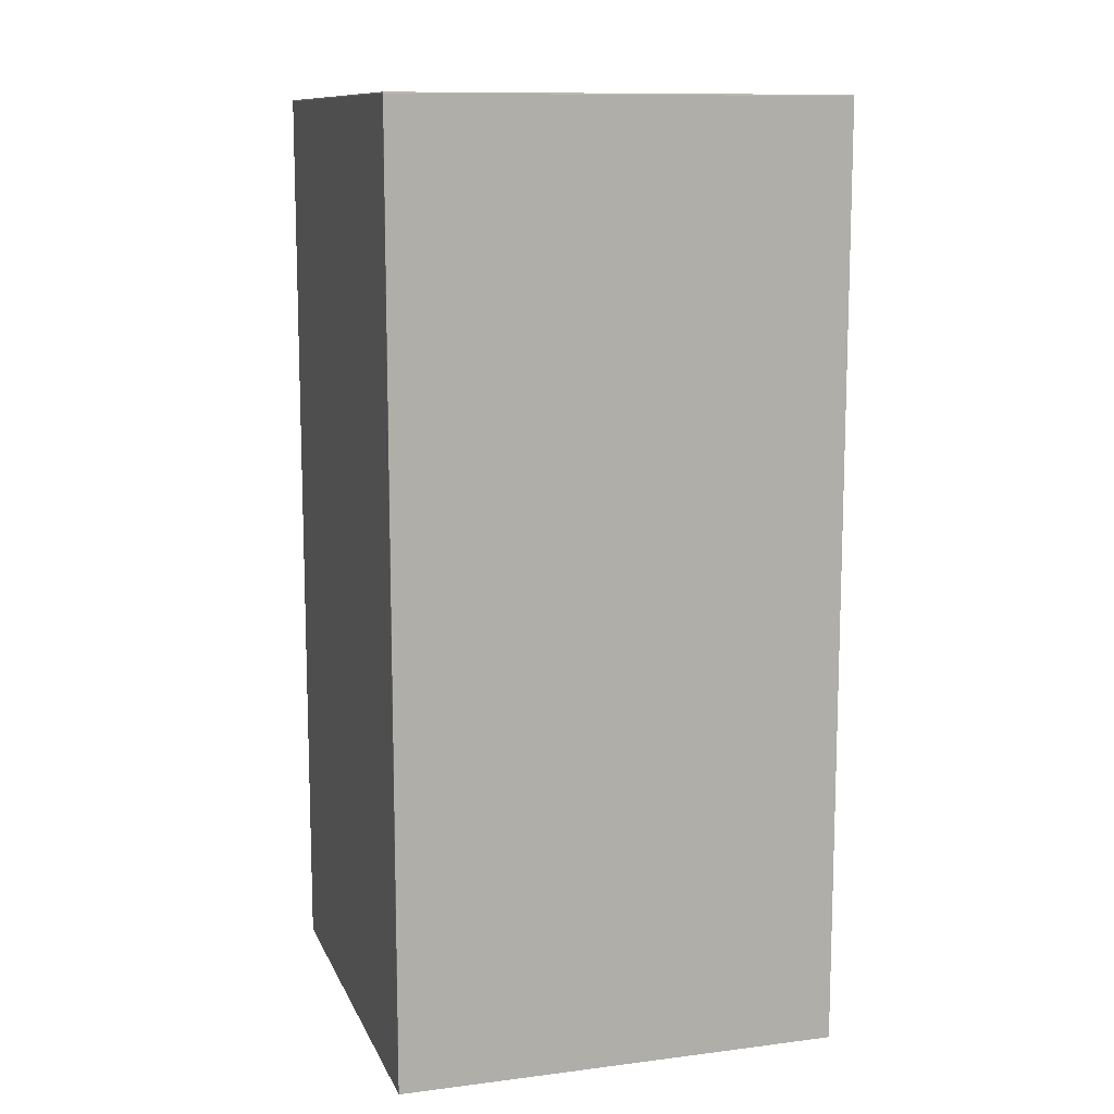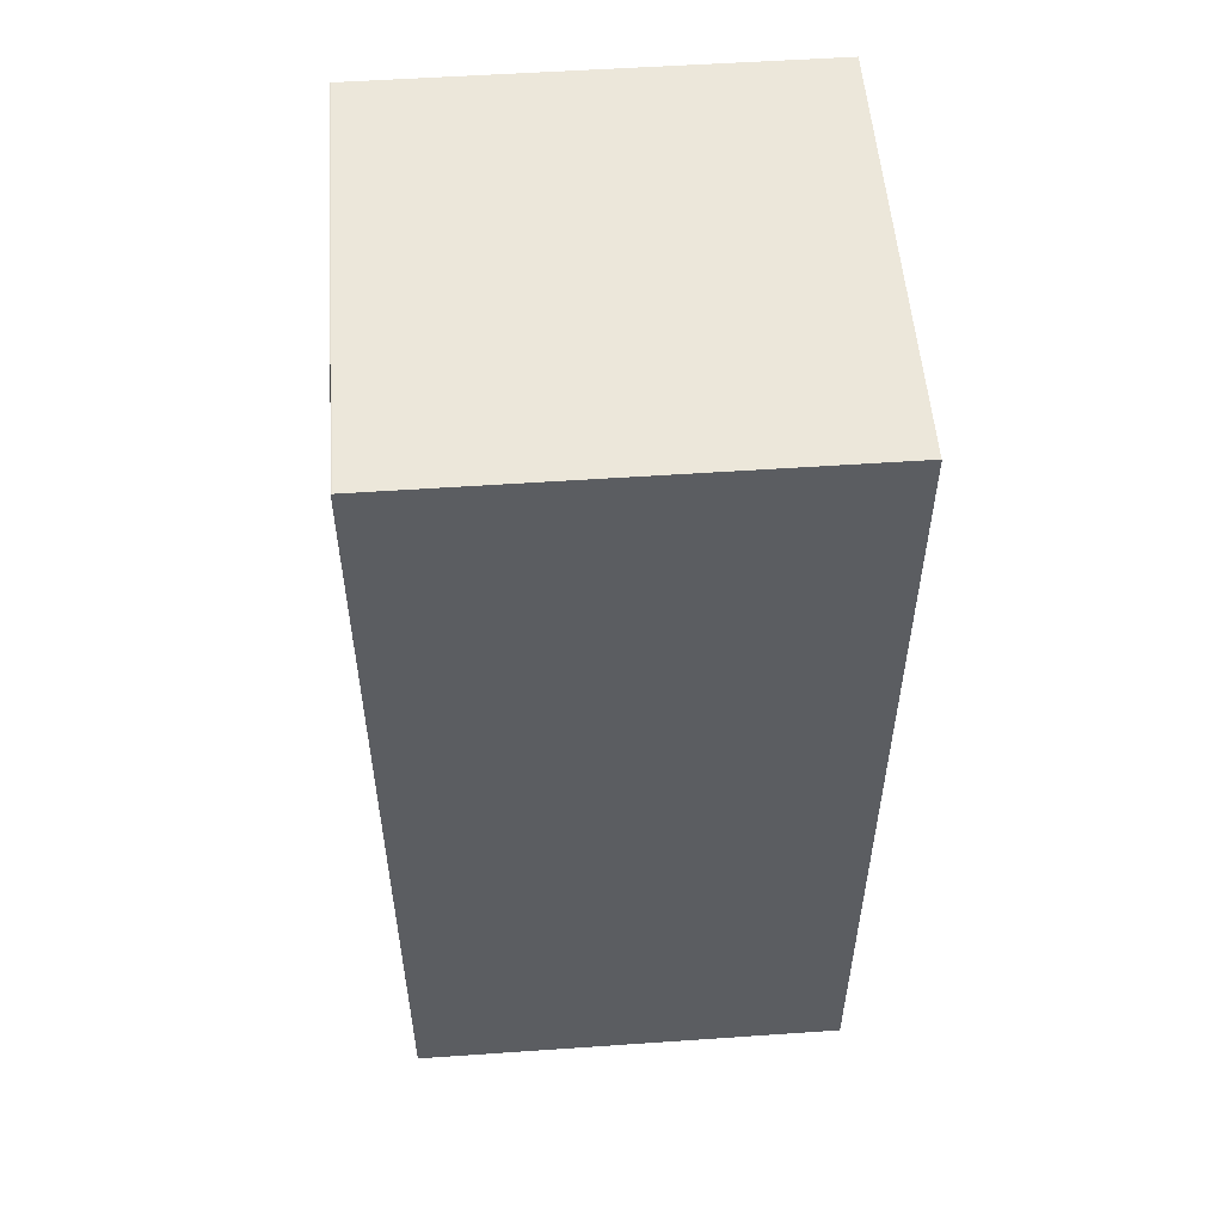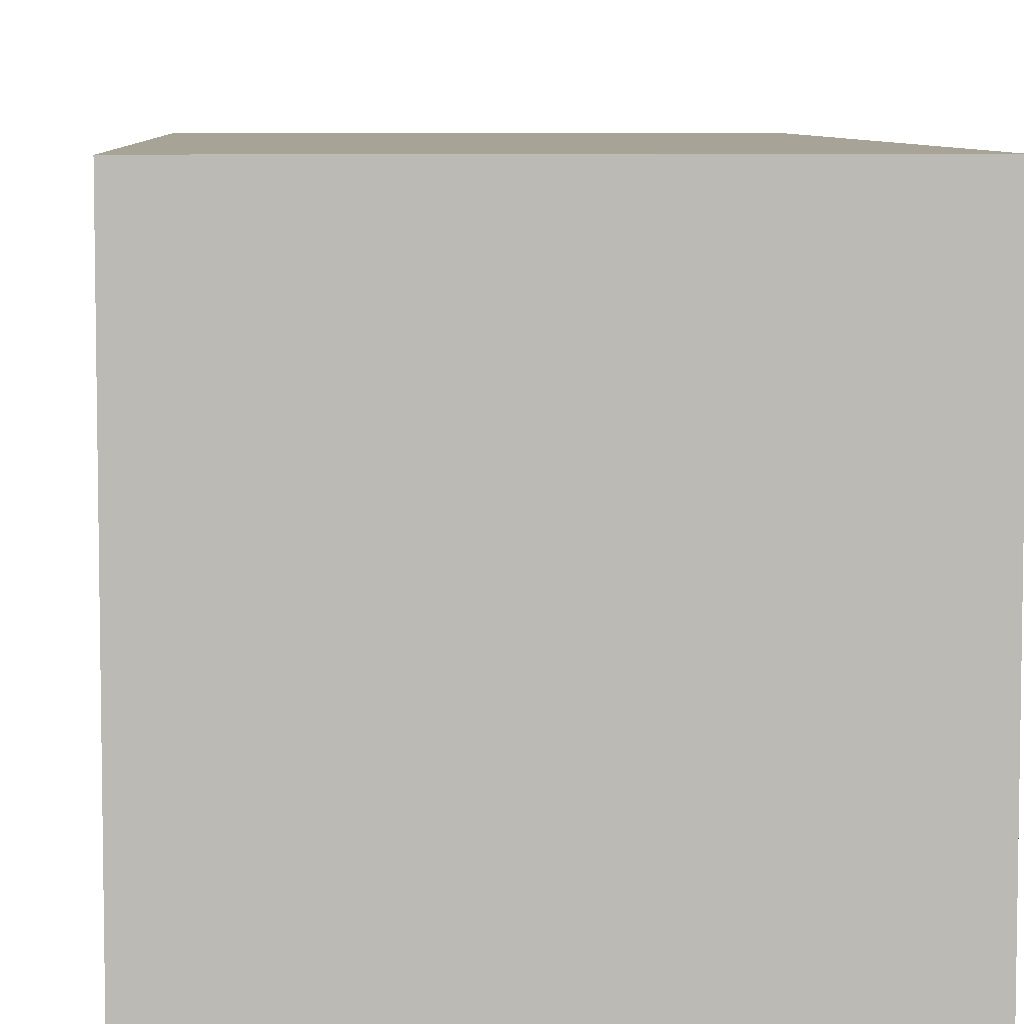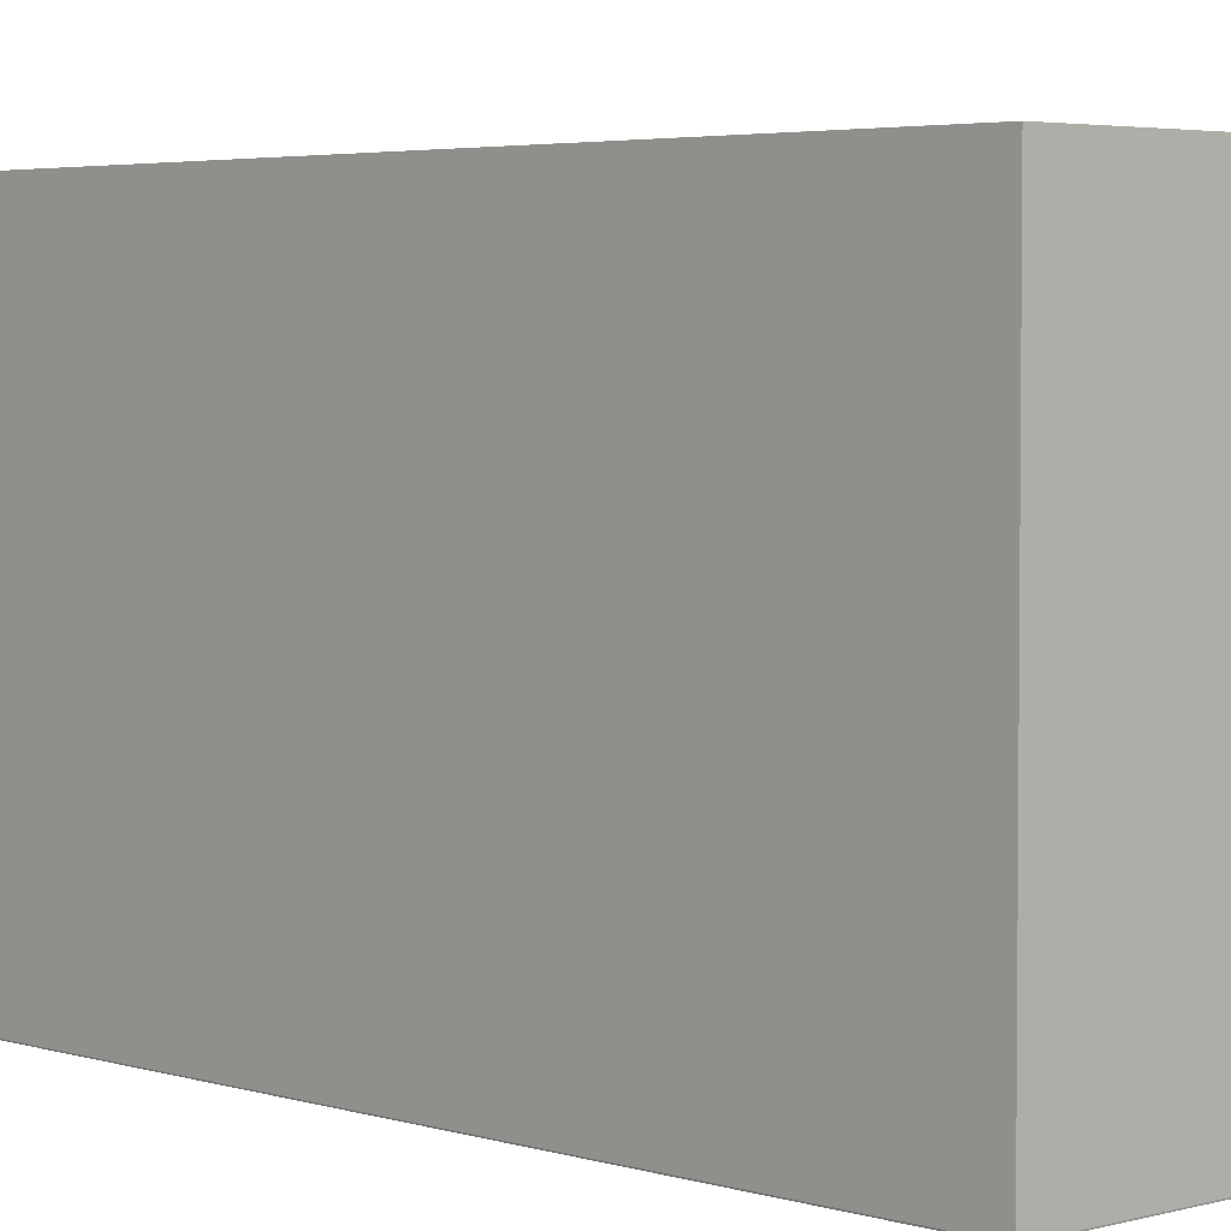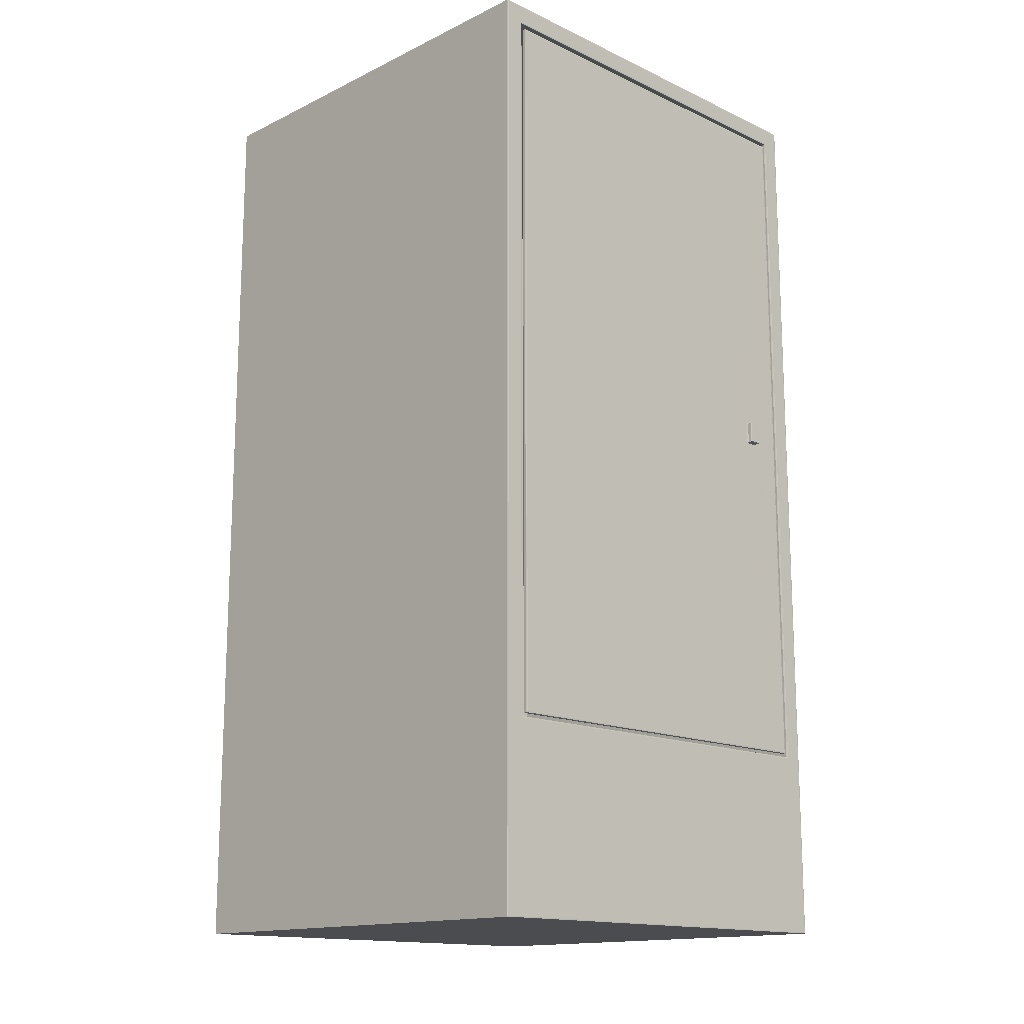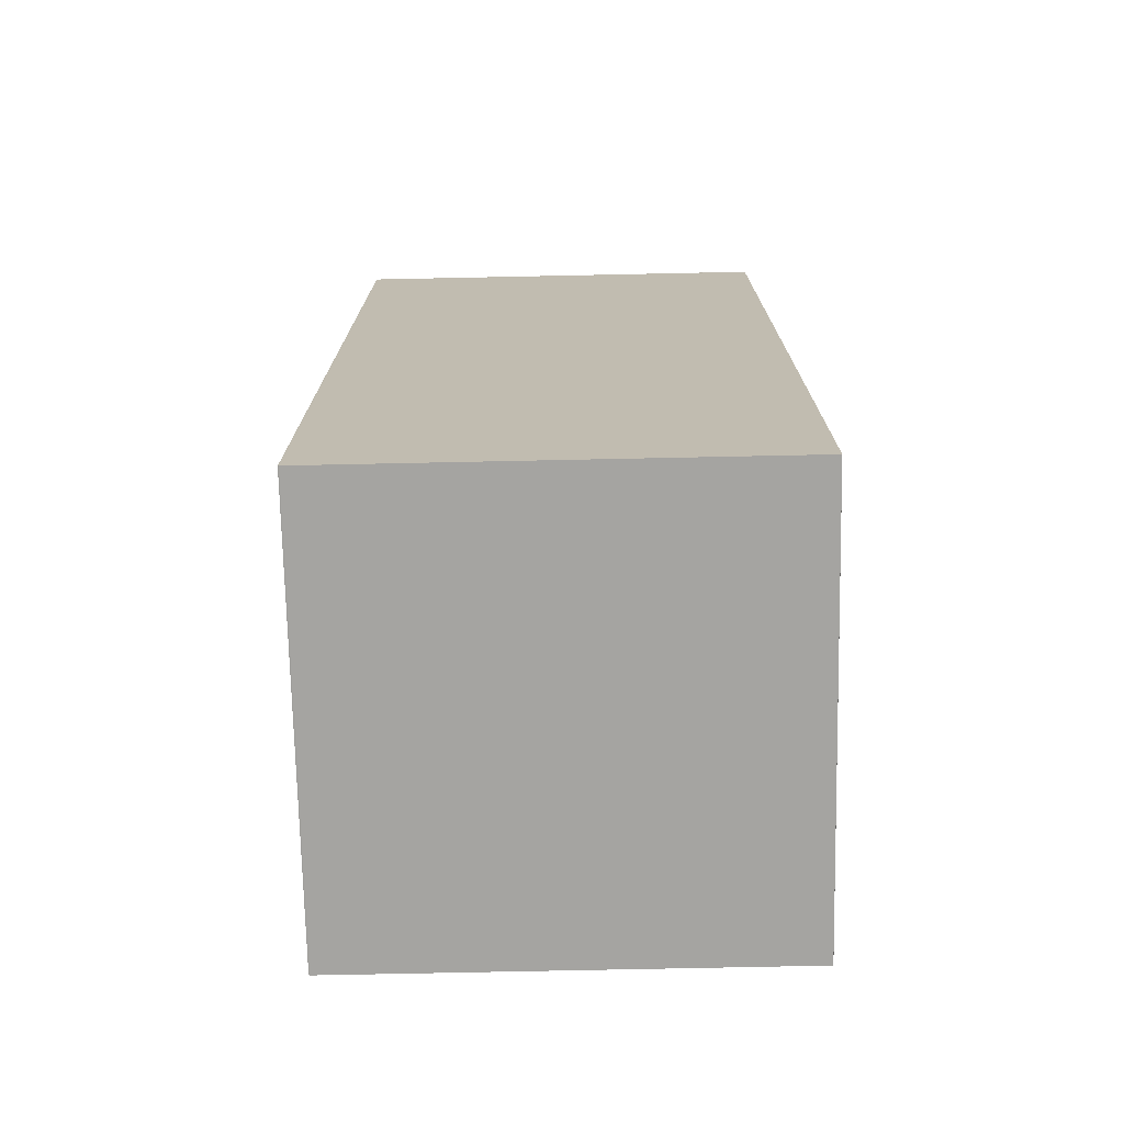
<metadata>
{"format":"obj","ext":"obj","renderer":"f3d","projection":"perspective","resolution":1024,"background":"white","views":[{"elev":11.3,"azim":73.0,"up":"+Y"},{"elev":53.6,"azim":-94.2,"up":"+Y"},{"elev":6.7,"azim":-3.1,"up":"+Z"},{"elev":3.7,"azim":-43.5,"up":"+Z"},{"elev":-15.1,"azim":135.4,"up":"+Y"},{"elev":-73.4,"azim":-88.8,"up":"+Y"}]}
</metadata>
<code>
o 300604_23_06_15_12_53_47_1_300604_23_06_15_12_53_47_1.002
v 0.7683 0.000586 -0.6625
v 0.769 1.6e-05 -0.6596
v -0.6222 2.91 0.728
v -0.6225 2.907 0.7287
v 0.7653 2.907 0.7287
v -0.5566 2.848 0.5817
v -0.5588 2.845 0.581
v -0.5567 2.845 0.5821
v -0.5587 2.847 0.5784
v -0.5593 2.845 0.5788
v -0.5593 0.5848 0.5804
v 0.7031 2.848 0.5817
v 0.7031 2.848 0.5784
v -0.5566 2.848 0.5784
v -0.6225 2.91 -0.6596
v -0.5593 2.845 -0.6597
v 0.7031 2.848 -0.6597
v -0.6225 7.1e-05 0.7281
v -0.5593 0.5847 -0.6598
v 0.7687 2.91 0.728
v 0.769 2.907 0.7282
v 0.7687 2.91 -0.6596
v 0.7053 2.845 0.581
v 0.7052 2.847 0.5784
v 0.7059 2.845 0.5786
v 0.7059 0.5847 0.5784
v -0.6188 0.003537 0.7287
v 0.7032 2.845 0.5821
v 0.7653 0.003538 0.7287
v 0.769 2.907 -0.6596
v -0.5567 0.5842 0.5821
v -0.5568 0.5822 0.5783
v -0.5567 0.5822 -0.6605
v -0.6225 2.1e-05 -0.6596
v 0.7053 0.5847 0.581
v 0.7032 0.5842 0.5821
v 0.7033 0.5822 0.5783
v -0.5566 2.848 -0.6597
v -0.5587 2.847 -0.6599
v -0.6218 2.91 -0.6625
v -0.5488 2.834 -0.6492
v -0.5458 2.835 -0.6521
v -0.546 2.835 -0.6599
v -0.5637 2.852 -0.6629
v -0.5603 2.849 -0.6624
v -0.5491 2.834 -0.6624
v -0.5458 2.83 -0.6629
v -0.6188 2.907 -0.6629
v -0.5488 0.5953 -0.6492
v -0.5638 0.5785 -0.6629
v -0.4033 1.734 -0.6629
v -0.2486 1.902 -0.6489
v -0.549 0.5947 -0.6622
v -0.5605 0.5842 -0.6625
v -0.6188 0.003545 -0.6629
v -0.4436 1.665 -0.6489
v -0.4033 1.734 -0.6489
v -0.4435 1.731 -0.6116
v -0.4399 1.733 -0.6159
v -0.4031 1.731 -0.6116
v -0.4042 1.733 -0.6157
v -0.402 1.731 -0.6156
v -0.402 1.731 -0.6451
v -0.4399 1.733 -0.645
v -0.4435 1.734 -0.6488
v -0.4435 1.732 -0.645
v -0.4039 1.733 -0.6453
v -0.3998 1.731 -0.6489
v -0.4434 1.734 -0.6629
v -0.4433 1.732 -0.6669
v -0.4398 1.733 -0.6669
v -0.4436 1.665 -0.663
v -0.4398 1.733 -0.6779
v -0.4043 1.733 -0.6779
v -0.4432 1.731 -0.6805
v -0.4429 1.665 -0.6807
v -0.4039 1.733 -0.6667
v -0.4019 1.731 -0.6668
v -0.4022 1.732 -0.6784
v -0.4037 1.731 -0.6808
v -0.3998 1.731 -0.6629
v -0.402 1.665 -0.667
v -0.4036 1.665 -0.6808
v -0.5458 0.5988 -0.6489
v -0.4024 1.665 -0.6117
v -0.4435 1.665 -0.6116
v -0.4401 1.664 -0.6156
v -0.4069 1.664 -0.6156
v -0.4399 1.664 -0.6451
v -0.407 1.664 -0.6449
v -0.4399 1.662 -0.6489
v -0.4022 1.665 -0.6447
v -0.4033 1.662 -0.6489
v -0.3998 1.665 -0.6489
v -0.3988 1.66 -0.6489
v -0.6218 0.000598 -0.6625
v -0.4399 1.662 -0.6629
v -0.4398 1.663 -0.6666
v -0.4402 1.664 -0.6783
v -0.404 1.664 -0.6669
v -0.4024 1.664 -0.6786
v -0.4033 1.662 -0.6629
v -0.3998 1.665 -0.6629
v 0.7052 2.847 -0.6598
v 0.7059 0.5847 -0.6597
v 0.7059 2.845 -0.6597
v 0.7683 2.91 -0.6625
v 0.7104 2.852 -0.6629
v 0.6894 2.835 -0.652
v 0.6883 2.834 -0.6491
v 0.7069 2.849 -0.6624
v 0.685 2.83 -0.6489
v 0.6885 2.834 -0.6625
v 0.685 2.83 -0.6629
v -0.5458 2.83 -0.6489
v 0.6894 2.835 -0.66
v 0.769 8.3e-05 0.7281
v 0.6882 0.5954 -0.6489
v 0.7653 2.907 -0.6629
v 0.685 0.5988 -0.6629
v 0.707 0.5842 -0.6625
v 0.6894 0.5949 -0.6597
v -0.5458 0.5988 -0.6629
v -0.5461 0.5936 -0.652
v 0.6851 0.5935 -0.66
v 0.6893 0.5939 -0.6517
v 0.6885 0.5951 -0.6625
v -0.5567 0.5805 -0.6627
v 0.7033 0.5822 -0.6604
v 0.7653 0.003546 -0.6629
v 0.7032 0.5805 -0.6627
v 0.7104 0.5774 -0.6629
f 2 96 1
f 130 1 96
f 5 3 4
f 5 20 3
f 8 10 6
f 10 14 6
f 8 7 10
f 14 10 9
f 16 10 11
f 19 16 11
f 12 8 6
f 14 12 6
f 13 12 14
f 4 3 15
f 16 9 10
f 15 34 4
f 18 27 4
f 8 11 7
f 10 7 11
f 20 22 3
f 20 5 21
f 12 28 8
f 28 12 25
f 25 12 13
f 28 25 23
f 13 24 25
f 21 22 20
f 96 55 130
f 13 14 17
f 24 13 17
f 28 31 8
f 23 25 26
f 4 29 5
f 4 27 29
f 21 5 29
f 23 36 28
f 34 18 4
f 31 11 8
f 31 32 11
f 37 33 32
f 129 33 37
f 36 32 31
f 117 27 18
f 30 21 117
f 21 29 117
f 36 23 35
f 26 35 23
f 36 37 32
f 28 36 31
f 36 35 37
f 35 26 37
f 37 26 129
f 18 34 117
f 27 117 29
f 14 9 39
f 16 39 9
f 14 39 38
f 17 14 38
f 42 43 41
f 41 43 46
f 38 39 45
f 16 45 39
f 19 45 16
f 43 42 116
f 46 43 116
f 46 49 41
f 44 50 48
f 45 50 44
f 49 46 53
f 50 45 54
f 19 54 45
f 55 40 48
f 50 55 48
f 40 34 15
f 115 41 84
f 84 56 115
f 115 57 52
f 65 115 56
f 60 61 58
f 59 58 61
f 86 58 66
f 59 66 58
f 60 62 61
f 61 67 59
f 85 60 58
f 85 58 86
f 60 85 62
f 63 62 92
f 92 62 85
f 67 64 59
f 56 86 66
f 66 59 64
f 64 65 66
f 115 65 57
f 65 64 67
f 62 67 61
f 62 63 67
f 67 57 65
f 63 57 67
f 68 57 63
f 52 57 68
f 68 63 92
f 65 56 66
f 68 92 94
f 95 68 94
f 51 69 47
f 47 53 46
f 123 53 47
f 123 47 69
f 69 71 70
f 69 77 71
f 51 77 69
f 77 74 71
f 74 73 71
f 72 69 70
f 75 72 70
f 70 71 73
f 73 75 70
f 75 73 74
f 81 78 51
f 51 78 77
f 47 81 51
f 78 79 77
f 81 82 78
f 77 79 74
f 75 74 80
f 79 80 74
f 79 83 80
f 80 76 75
f 103 82 81
f 79 78 82
f 81 120 103
f 79 82 101
f 83 79 101
f 87 85 86
f 88 85 87
f 56 87 86
f 90 88 87
f 85 88 90
f 56 89 87
f 90 87 89
f 89 56 91
f 91 90 89
f 85 90 92
f 90 91 93
f 91 95 93
f 90 93 92
f 92 93 94
f 94 93 95
f 91 84 95
f 91 56 84
f 34 40 96
f 55 96 40
f 123 69 72
f 123 72 97
f 98 97 72
f 75 76 72
f 72 99 98
f 76 99 72
f 98 99 101
f 101 100 98
f 83 76 80
f 83 101 99
f 99 76 83
f 97 98 102
f 102 98 100
f 82 103 102
f 102 100 82
f 120 102 103
f 82 100 101
f 102 123 97
f 120 123 102
f 68 95 52
f 84 52 95
f 81 47 120
f 84 118 52
f 3 22 15
f 30 22 21
f 17 104 24
f 25 24 104
f 26 25 106
f 104 106 25
f 105 26 106
f 22 40 15
f 22 107 40
f 107 48 40
f 44 48 108
f 107 119 48
f 108 48 119
f 22 30 107
f 116 42 109
f 115 110 41
f 110 42 41
f 45 17 38
f 45 44 111
f 17 45 111
f 111 44 108
f 116 113 46
f 47 46 113
f 110 109 42
f 110 115 112
f 114 47 113
f 17 111 104
f 106 104 111
f 107 30 2
f 118 115 52
f 2 30 117
f 47 114 120
f 114 113 120
f 111 105 106
f 109 110 126
f 116 109 126
f 112 118 110
f 118 126 110
f 113 116 122
f 105 111 121
f 108 121 111
f 120 113 127
f 113 122 127
f 119 107 1
f 107 2 1
f 115 118 112
f 126 122 116
f 132 121 108
f 132 108 119
f 33 11 32
f 33 19 11
f 84 41 49
f 49 53 124
f 125 124 53
f 33 54 19
f 33 128 54
f 128 50 54
f 50 128 132
f 55 50 132
f 49 124 126
f 125 126 124
f 127 125 53
f 127 53 123
f 33 131 128
f 131 132 128
f 96 2 34
f 105 129 26
f 119 130 132
f 130 119 1
f 84 49 118
f 49 126 118
f 131 33 129
f 130 55 132
f 120 127 123
f 126 125 122
f 122 125 127
f 105 121 129
f 129 121 131
f 121 132 131
f 2 117 34

</code>
